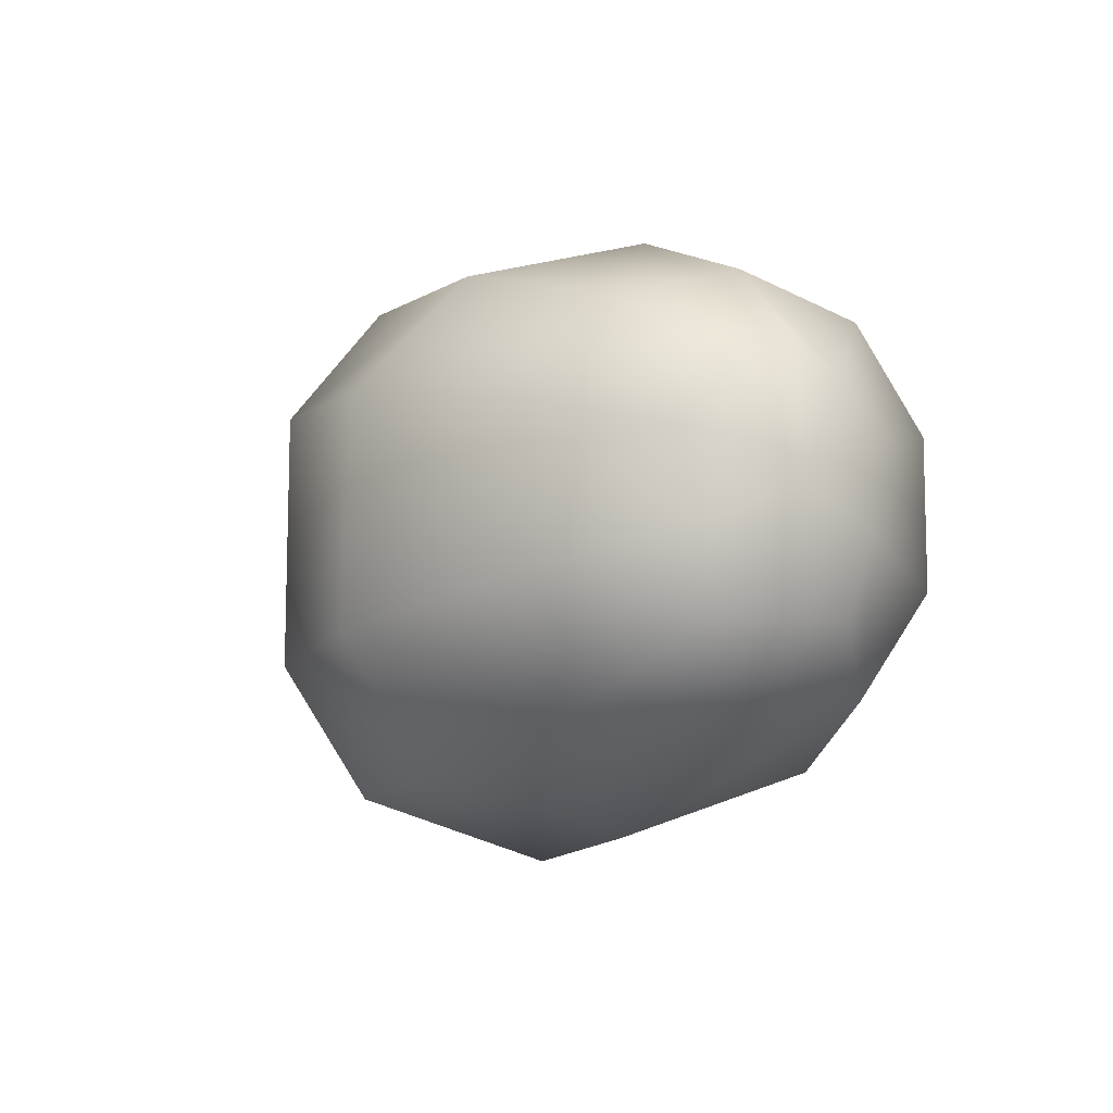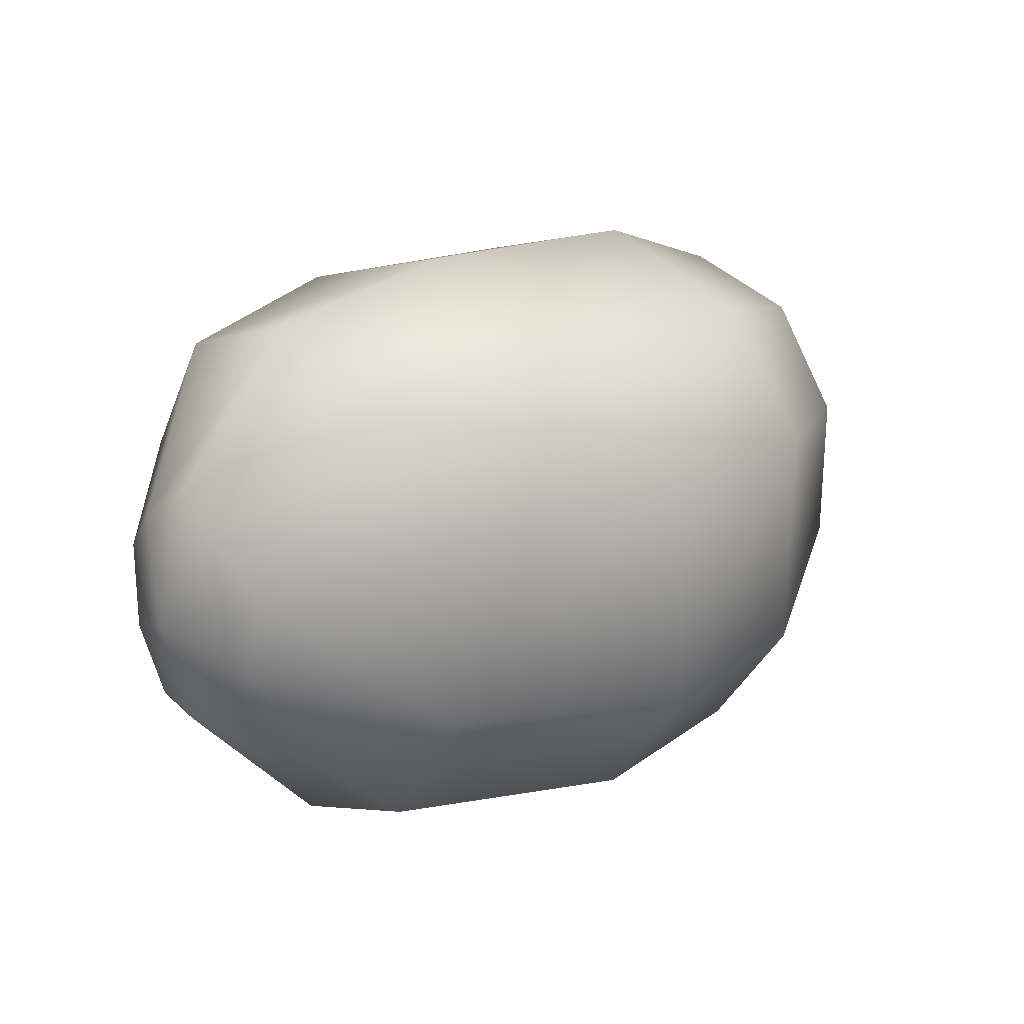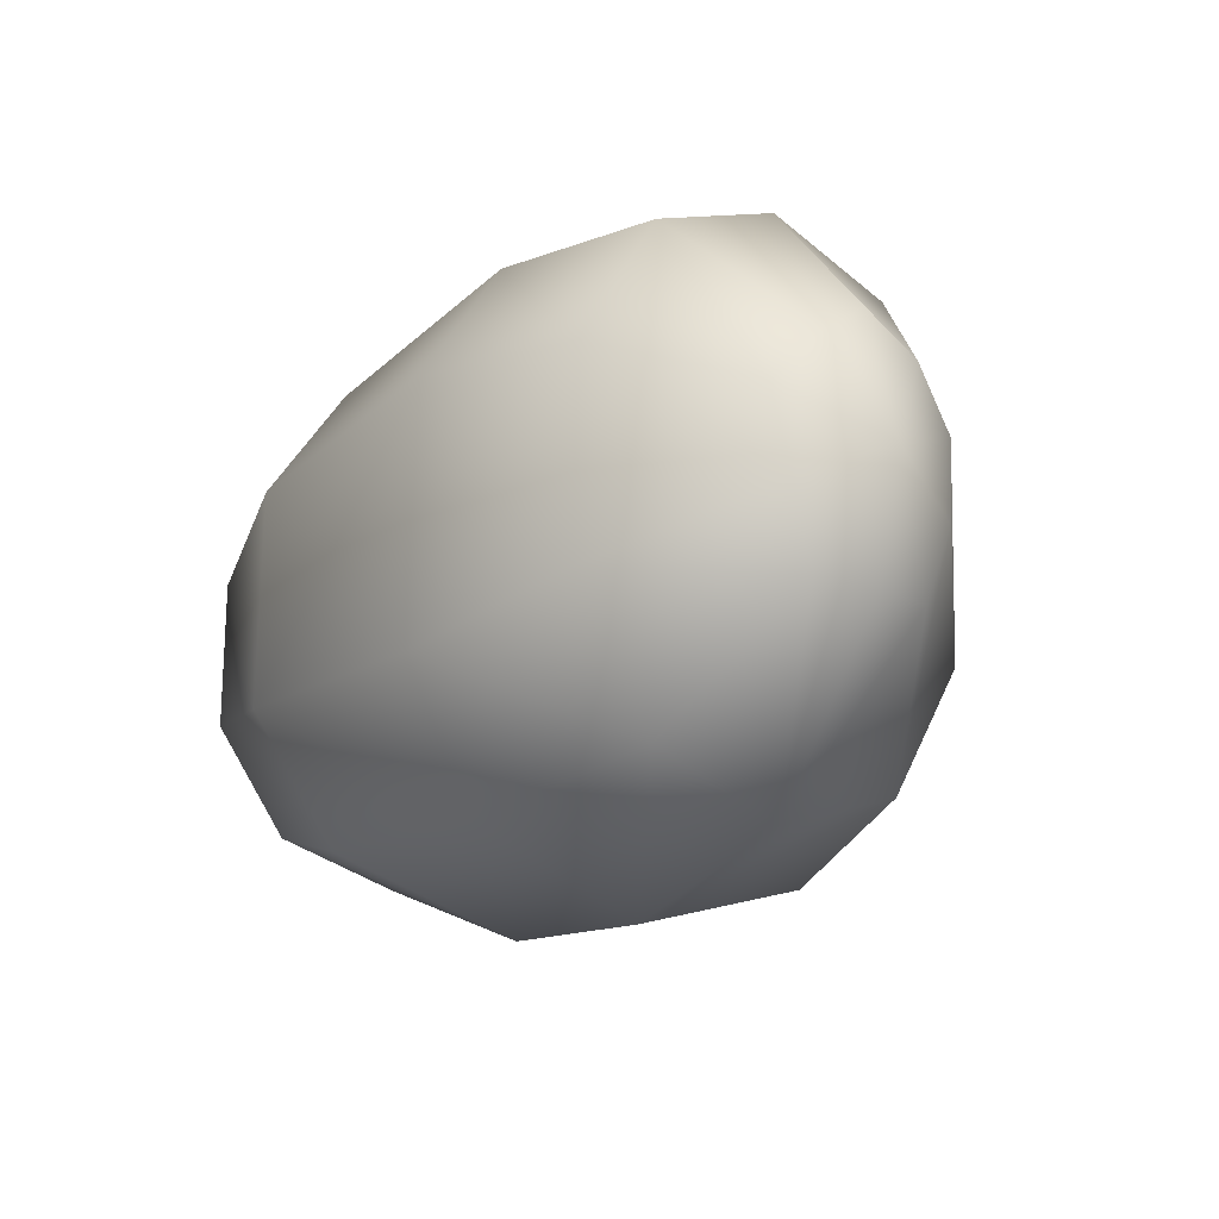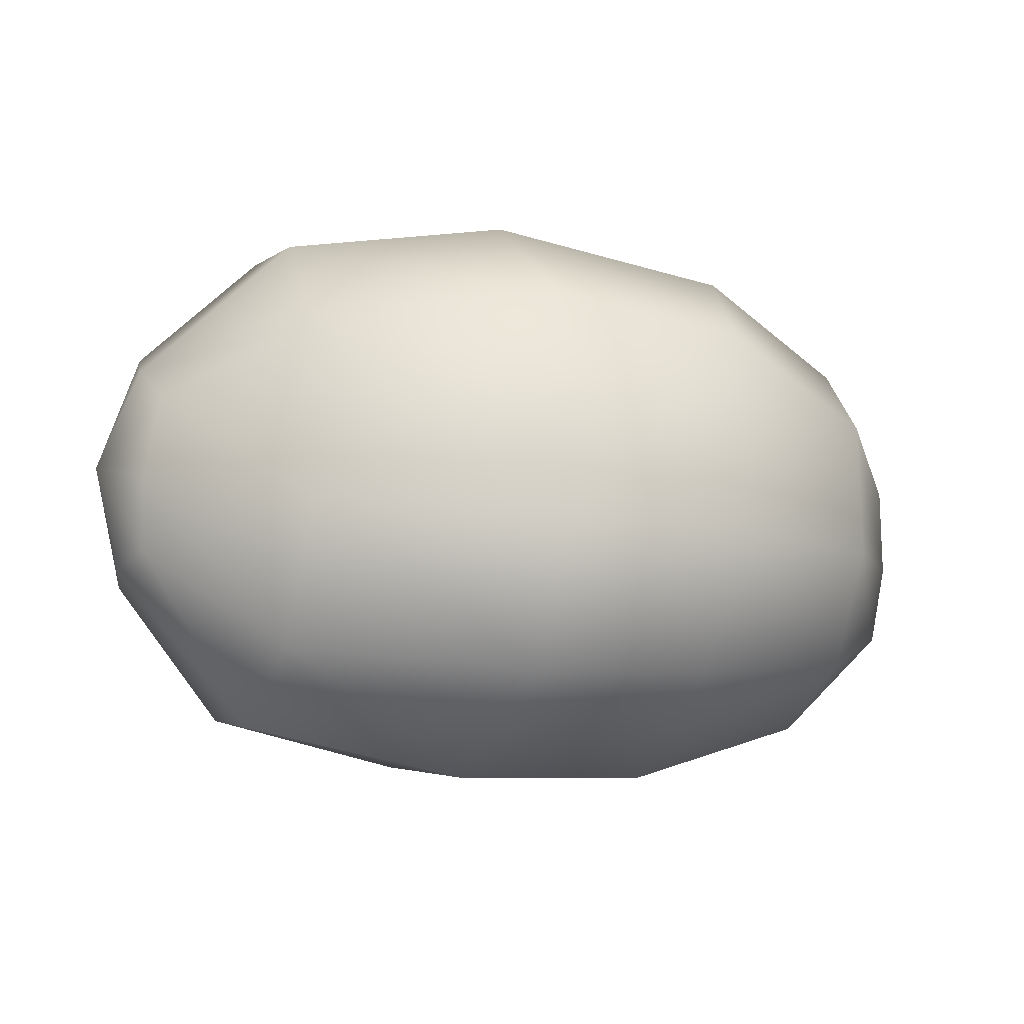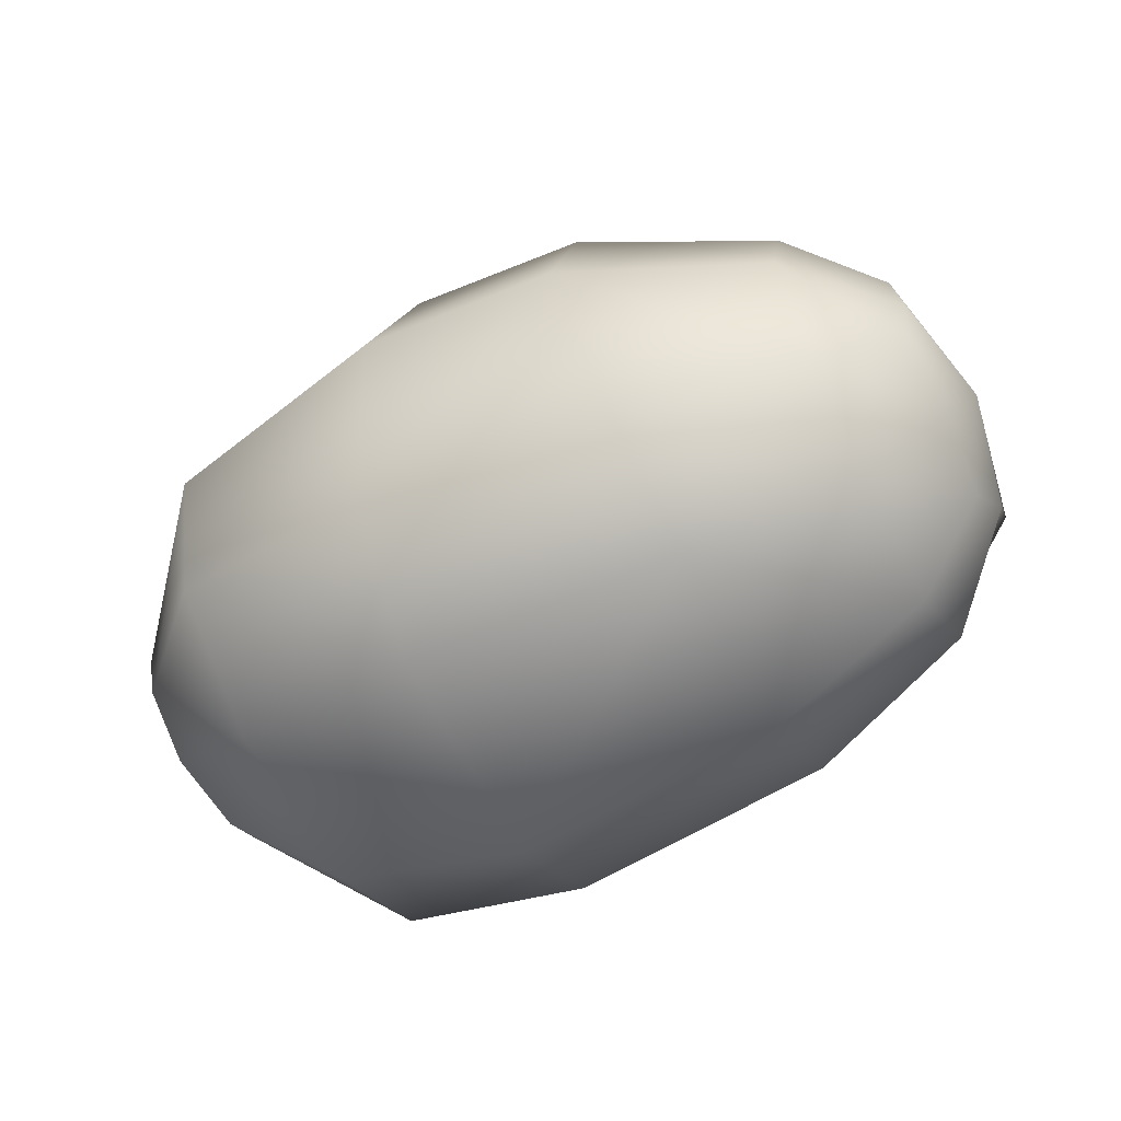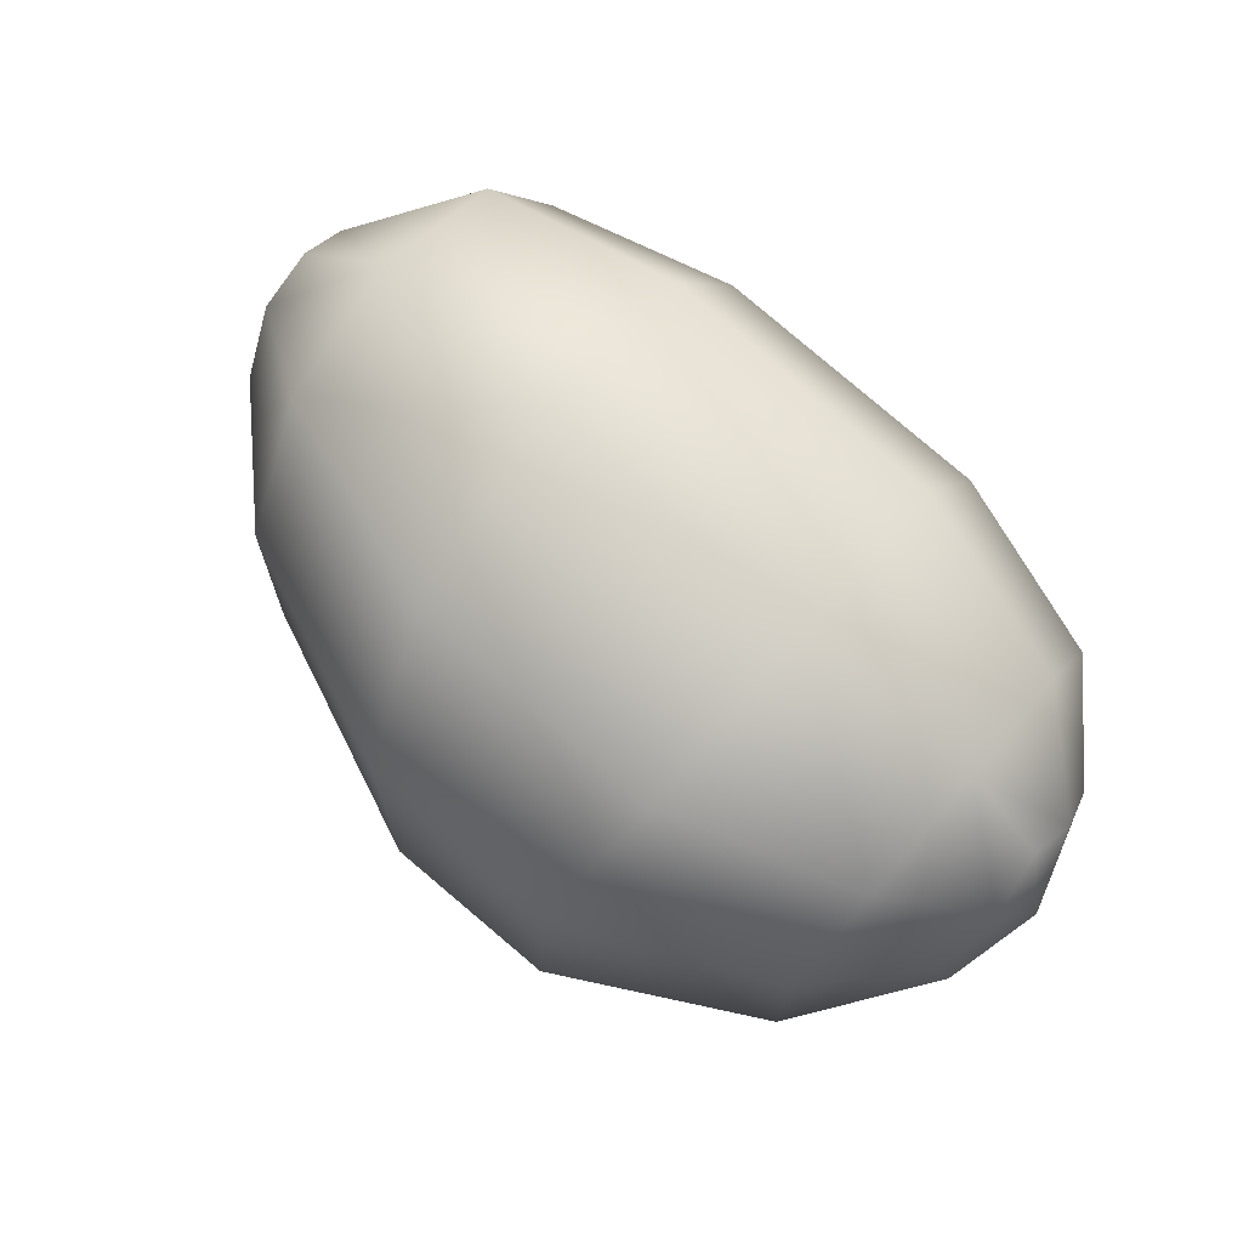
<metadata>
{"format":"obj","ext":"obj","renderer":"f3d","projection":"perspective","resolution":1024,"background":"white","views":[{"elev":-8.8,"azim":-112.7,"up":"+Z"},{"elev":23.0,"azim":134.6,"up":"+Z"},{"elev":-18.9,"azim":55.2,"up":"+Z"},{"elev":-22.8,"azim":161.3,"up":"+Z"},{"elev":-59.2,"azim":-152.0,"up":"+Y"},{"elev":70.0,"azim":-138.3,"up":"+Z"}]}
</metadata>
<code>
v  1.135 5.833 -6.659
v  6.077 5.346 -5.824
v  6.248 2.488 -4.835
v  1.731 1.758 -5.357
v  6.474 2.497 4.985
v  6.42 5.276 5.957
v  2.033 5.637 6.659
v  2.323 1.806 5.485
v  2.142 -0.002188 -2.577
v  6.335 0.8239 -2.01
v  6.416 0.8342 2.167
v  2.369 0.02776 2.741
v  5.788 9.947 -2.019
v  0.7045 11.93 -2.619
v  0.8889 11.85 2.773
v  5.868 9.911 2.174
v  9.17 5.181 -2.368
v  8.939 3.893 -2.303
v  9.027 5.173 2.969
v  9.153 6.267 2.139
v  6.179 8.113 4.984
v  9.126 3.364 -0.7542
v  8.921 3.071 1.06
v  8.774 7.324 1.061
v  9.006 7.013 -0.7557
v  -3.114 5.83 -6.279
v  -7.343 5.347 -4.524
v  -7.329 8.104 -3.762
v  -3.072 10.05 -5.045
v  -3.921 5.595 6.128
v  -7.633 5.263 4.632
v  -7.488 2.619 3.855
v  -3.693 1.763 4.964
v  -3.802 0.01636 -2.175
v  -3.664 -1e-06 2.381
v  -7.383 1.047 1.663
v  -7.412 1.053 -1.494
v  -3.329 11.8 2.468
v  -3.131 11.9 -2.351
v  -7.346 9.709 -1.541
v  -7.429 9.668 1.68
v  -9.339 5.201 -2.462
v  -9.144 6.586 -2.434
v  -9.245 5.184 3.154
v  -9.348 4.075 2.209
v  -9.08 3.021 1.097
v  -9.282 3.391 -0.7466
v  -9.337 7.025 -0.7591
v  -9.176 7.408 1.101
v  0.7855 10.08 -5.387
v  5.892 8.251 -4.843
v  1.531 9.633 5.481
v  8.843 6.502 -2.305
v  9.217 4.077 2.139
v  -3.59 1.784 -4.869
v  -7.424 2.636 -3.712
v  -3.884 9.553 4.991
v  -7.621 7.953 3.864
v  -9.127 3.856 -2.417
v  -9.421 6.29 2.212
v  9.835 5.148 0.08851
v  -9.835 5.162 0.1009
g Rock
f 1 2 3 4
f 5 6 7 8
f 9 10 11 12
f 13 14 15 16
f 2 17 18 3
f 6 19 20 21
f 11 10 22 23
f 13 16 24 25
f 26 27 28 29
f 30 31 32 33
f 34 35 36 37
f 38 39 40 41
f 27 42 43 28
f 31 44 45 32
f 37 36 46 47
f 41 40 48 49
f 1 50 51 2
f 21 52 7 6
f 2 51 53 17
f 6 5 54 19
f 26 55 56 27
f 30 57 58 31
f 27 56 59 42
f 31 58 60 44
f 21 16 15 52
f 16 21 20 24
f 57 38 41 58
f 58 41 49 60
f 50 14 13 51
f 51 13 25 53
f 39 29 28 40
f 40 28 43 48
f 4 55 26 1
f 52 57 30 7
f 12 35 34 9
f 14 39 38 15
f 1 26 29 50
f 7 30 33 8
f 57 52 15 38
f 39 14 50 29
f 8 12 11 5
f 5 11 23 54
f 35 33 32 36
f 36 32 45 46
f 33 35 12 8
f 3 10 9 4
f 10 3 18 22
f 55 34 37 56
f 56 37 47 59
f 34 55 4 9
f 53 25 61 17
f 24 20 61 25
f 19 54 61 20
f 23 22 61 54
f 18 17 61 22
f 59 47 62 42
f 46 45 62 47
f 44 60 62 45
f 49 48 62 60
f 43 42 62 48

</code>
